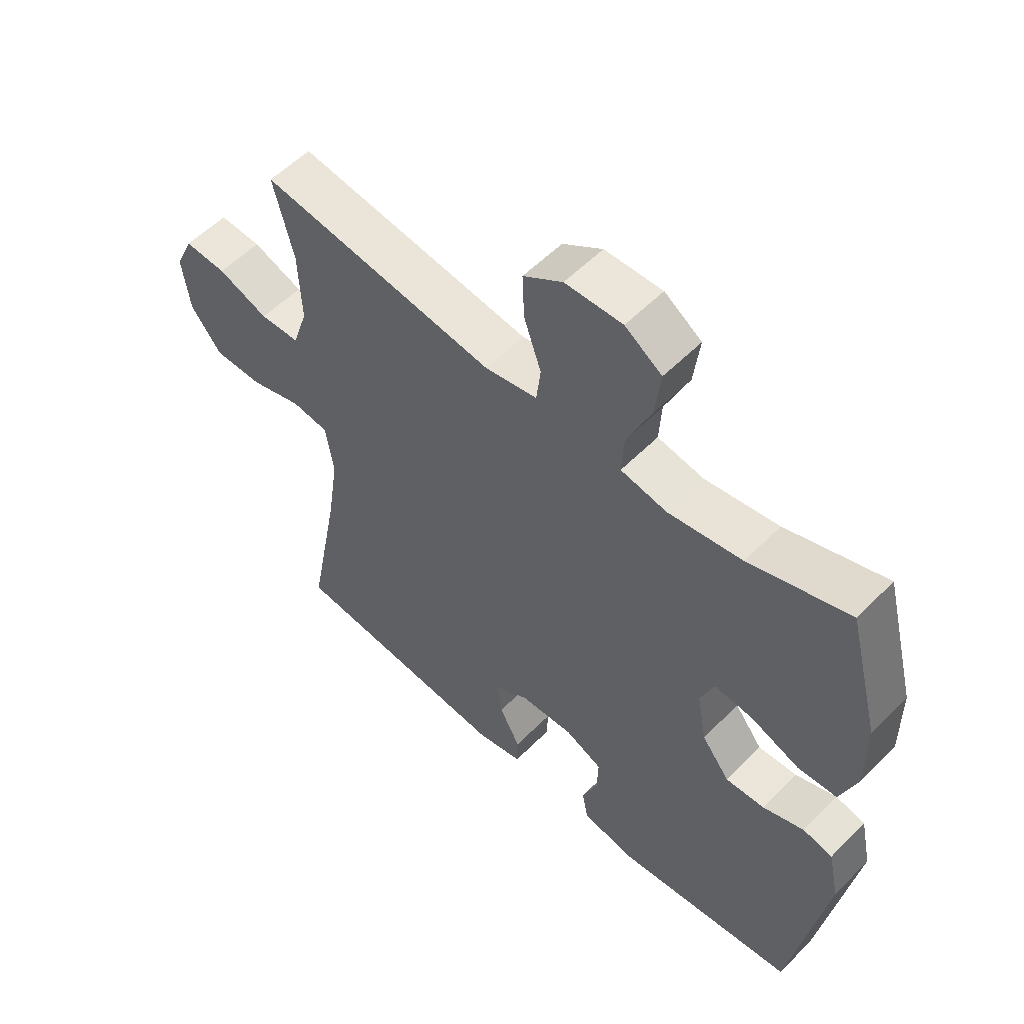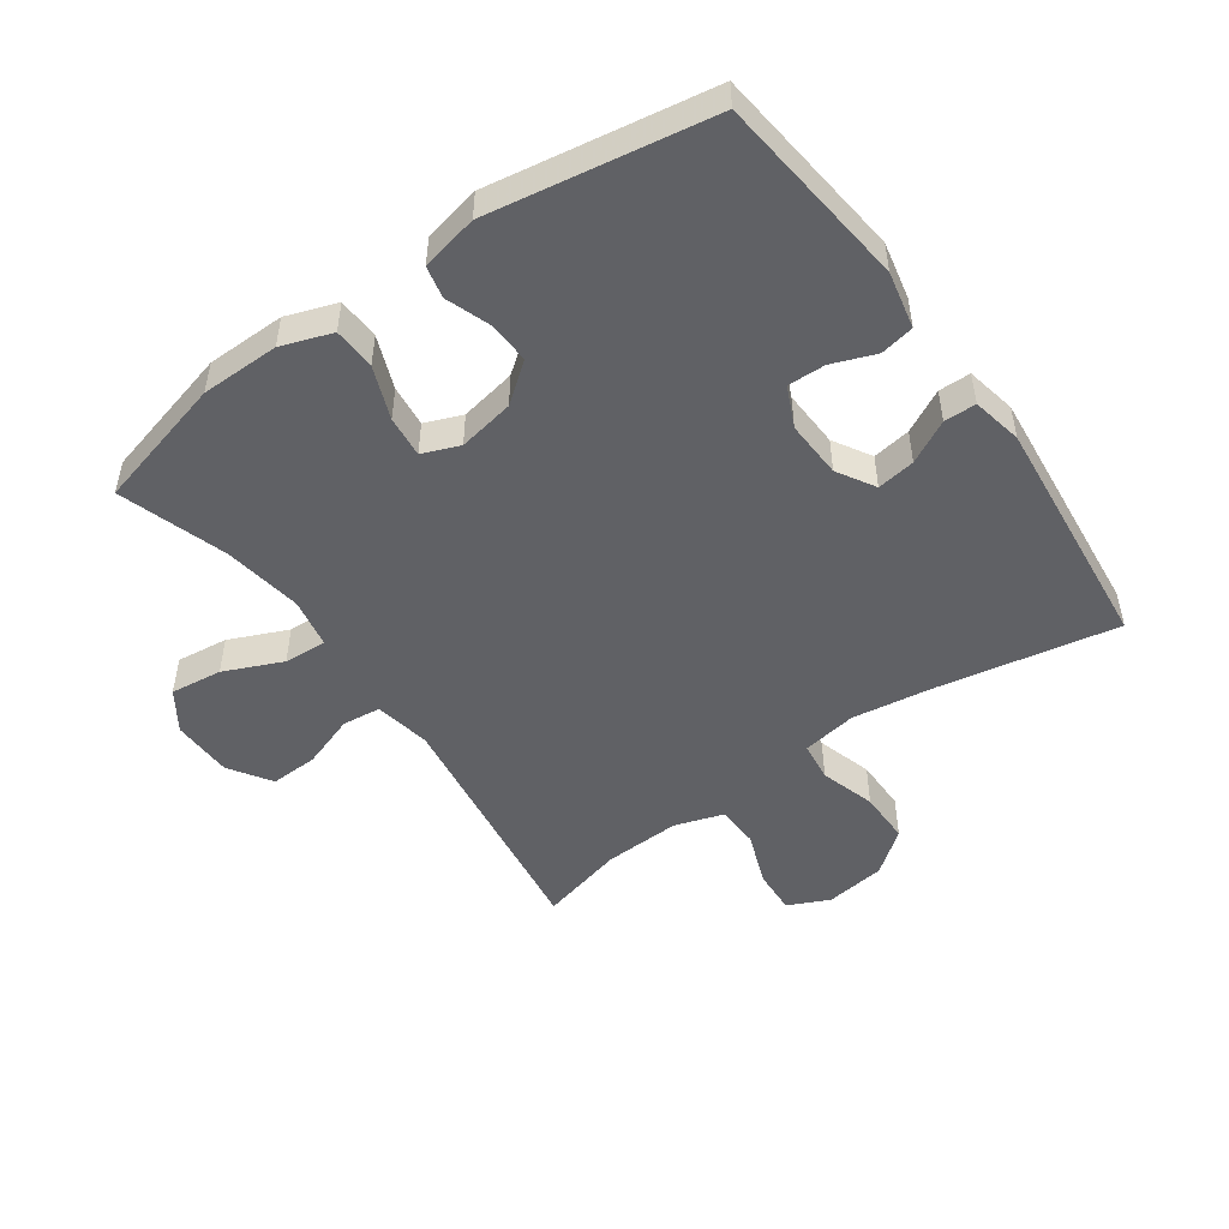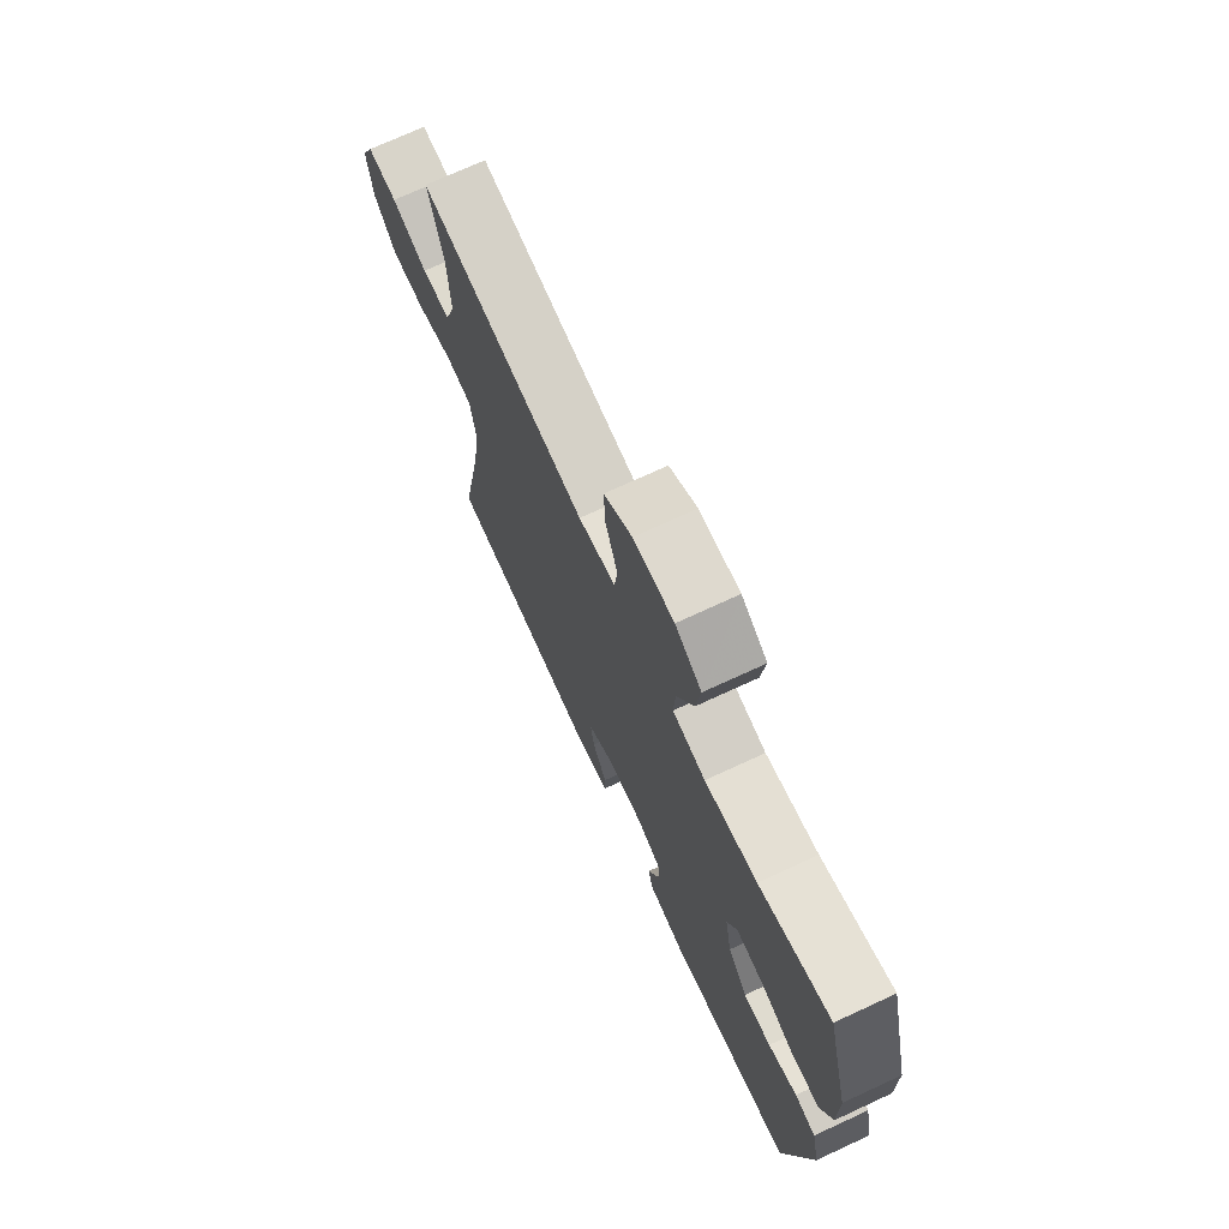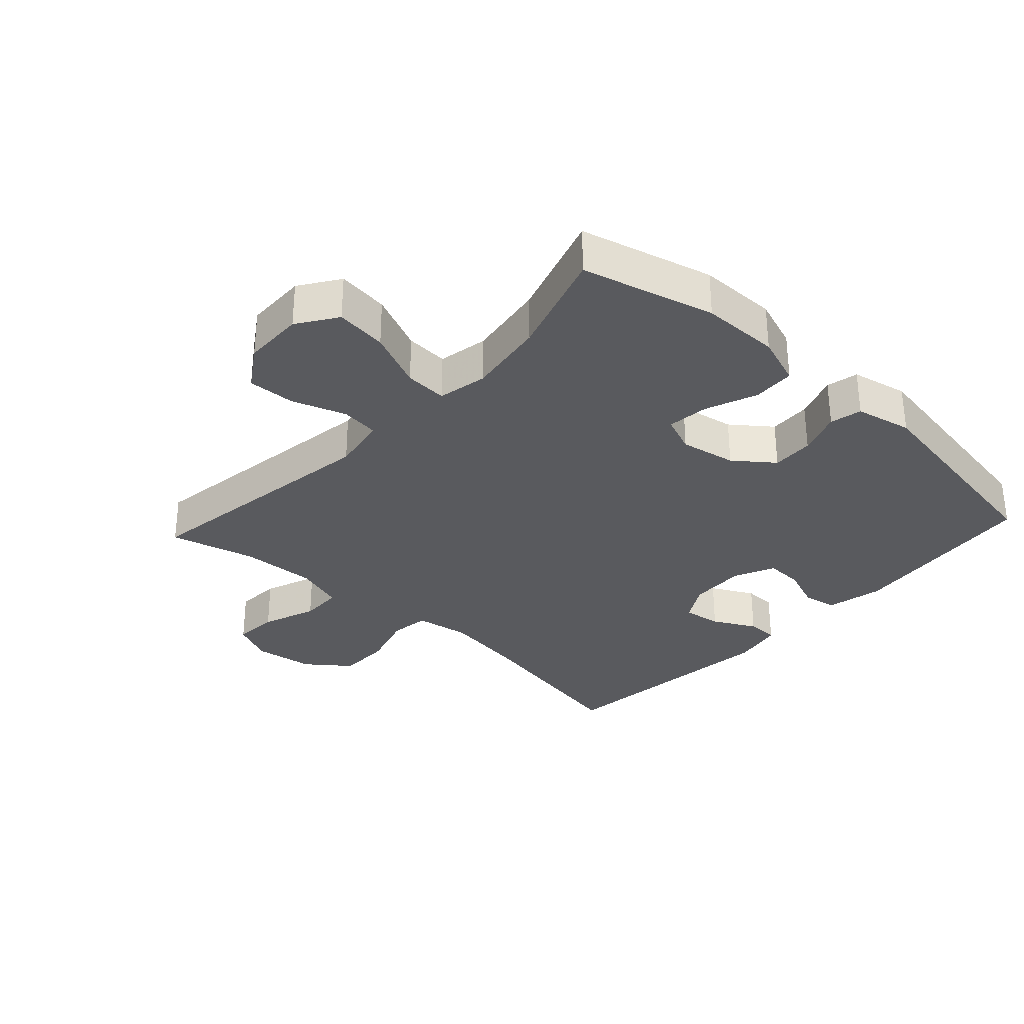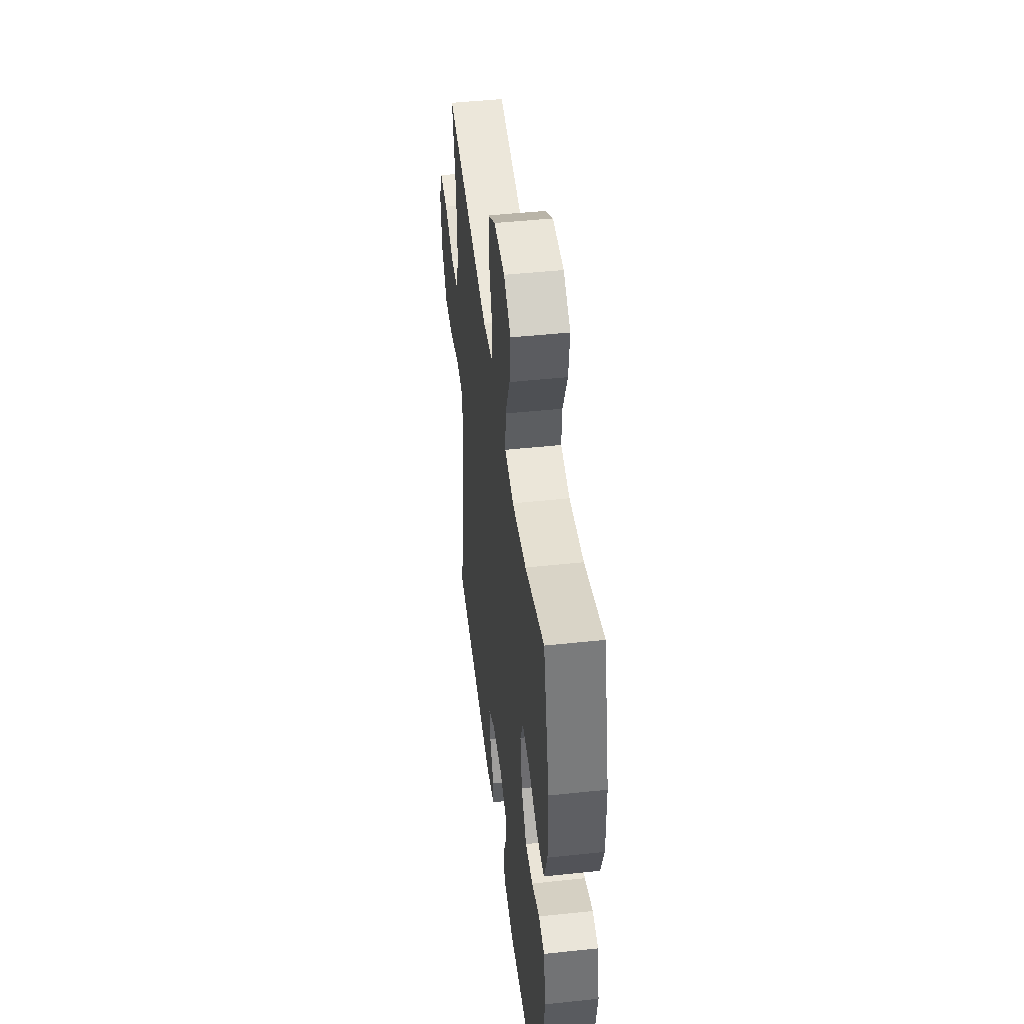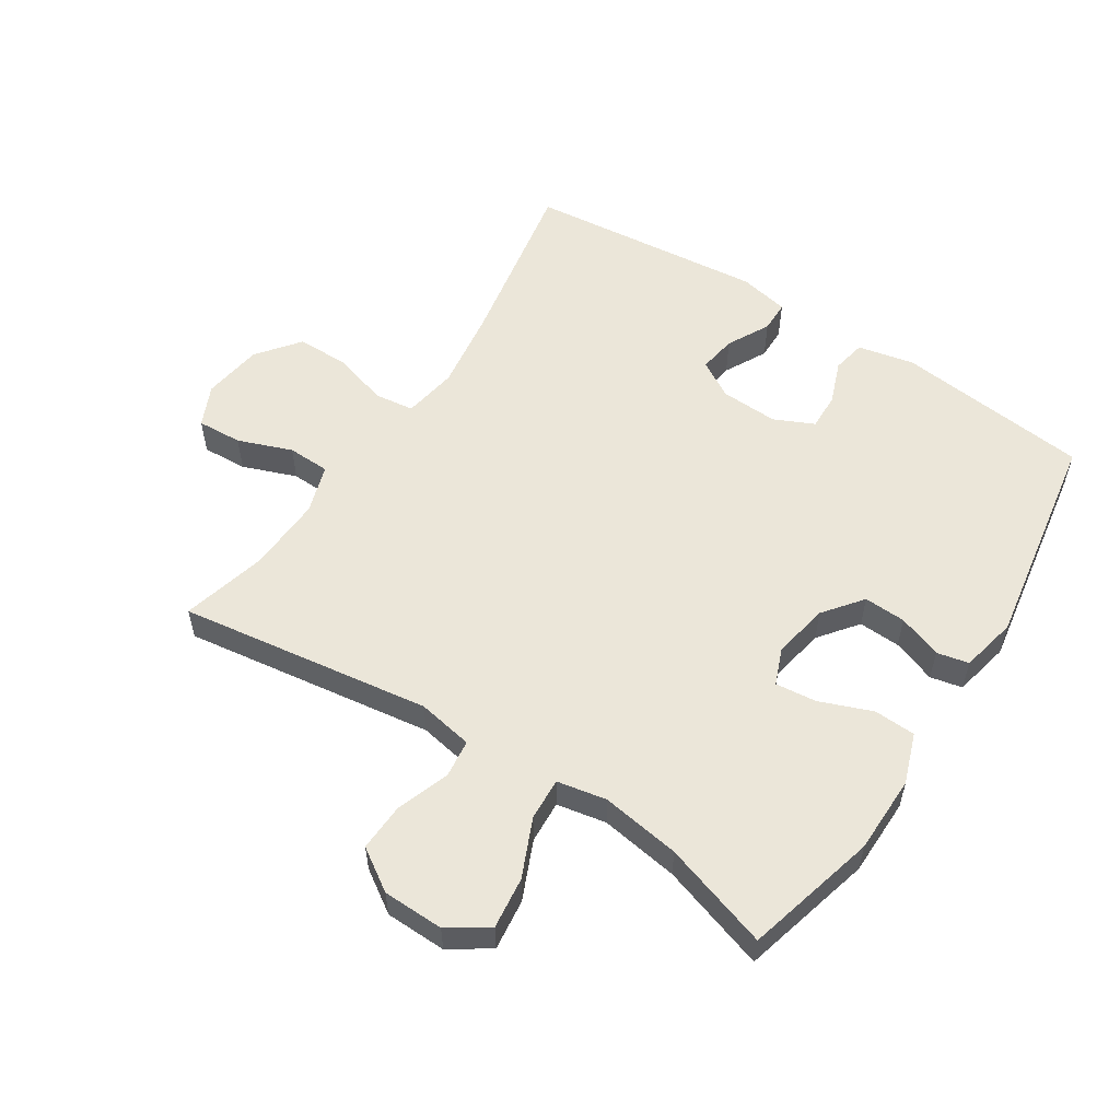
<metadata>
{"format":"obj","ext":"obj","renderer":"f3d","projection":"perspective","resolution":1024,"background":"white","views":[{"elev":55.4,"azim":43.5,"up":"+Z"},{"elev":-49.6,"azim":125.4,"up":"+Y"},{"elev":72.5,"azim":65.2,"up":"+Z"},{"elev":-31.4,"azim":47.4,"up":"+Y"},{"elev":46.7,"azim":83.1,"up":"+Z"},{"elev":55.4,"azim":33.0,"up":"+Y"}]}
</metadata>
<code>
v -0.5 0.07 0.5
v -0.103 0.07 0.443
v -0.015 0.07 0.459
v -0.008 0.07 0.519
v -0.037 0.07 0.603
v -0.04 0.07 0.678
v 0.026 0.07 0.721
v 0.122 0.07 0.723
v 0.184 0.07 0.681
v 0.174 0.07 0.6
v 0.134 0.07 0.509
v 0.13 0.07 0.442
v 0.208 0.07 0.427
v 0.332 0.07 0.446
v 0.5 0.07 0.5
v 0.554 0.07 0.292
v 0.555 0.07 0.169
v 0.527 0.07 0.09
v 0.461 0.07 0.087
v 0.379 0.07 0.119
v 0.314 0.07 0.126
v 0.291 0.07 0.068
v 0.307 0.07 -0.02
v 0.354 0.07 -0.081
v 0.42 0.07 -0.078
v 0.489 0.07 -0.053
v 0.539 0.07 -0.064
v 0.558 0.07 -0.153
v 0.5 0.07 -0.5
v 0.194 0.07 -0.534
v 0.105 0.07 -0.515
v 0.095 0.07 -0.462
v 0.121 0.07 -0.394
v 0.123 0.07 -0.335
v 0.06 0.07 -0.306
v -0.03 0.07 -0.31
v -0.089 0.07 -0.345
v -0.08 0.07 -0.405
v -0.045 0.07 -0.472
v -0.046 0.07 -0.522
v -0.125 0.07 -0.538
v -0.5 0.07 -0.5
v -0.447 0.07 -0.22
v -0.428 0.07 -0.092
v -0.442 0.07 -0.006
v -0.504 0.07 0.002
v -0.591 0.07 -0.024
v -0.674 0.07 -0.024
v -0.726 0.07 0.043
v -0.739 0.07 0.138
v -0.709 0.07 0.203
v -0.638 0.07 0.199
v -0.553 0.07 0.167
v -0.486 0.07 0.169
v -0.461 0.07 0.246
v -0.466 0.07 0.366
v -0.5 0 0.5
v -0.103 0 0.443
v -0.015 0 0.459
v -0.008 0 0.519
v -0.037 0 0.603
v -0.04 0 0.678
v 0.026 0 0.721
v 0.122 0 0.723
v 0.184 0 0.681
v 0.174 0 0.6
v 0.134 0 0.509
v 0.13 0 0.442
v 0.208 0 0.427
v 0.332 0 0.446
v 0.5 0 0.5
v 0.554 0 0.292
v 0.555 0 0.169
v 0.527 0 0.09
v 0.461 0 0.087
v 0.379 0 0.119
v 0.314 0 0.126
v 0.291 0 0.068
v 0.307 0 -0.02
v 0.354 0 -0.081
v 0.42 0 -0.078
v 0.489 0 -0.053
v 0.539 0 -0.064
v 0.558 0 -0.153
v 0.5 0 -0.5
v 0.194 0 -0.534
v 0.105 0 -0.515
v 0.095 0 -0.462
v 0.121 0 -0.394
v 0.123 0 -0.335
v 0.06 0 -0.306
v -0.03 0 -0.31
v -0.089 0 -0.345
v -0.08 0 -0.405
v -0.045 0 -0.472
v -0.046 0 -0.522
v -0.125 0 -0.538
v -0.5 0 -0.5
v -0.447 0 -0.22
v -0.428 0 -0.092
v -0.442 0 -0.006
v -0.504 0 0.002
v -0.591 0 -0.024
v -0.674 0 -0.024
v -0.726 0 0.043
v -0.739 0 0.138
v -0.709 0 0.203
v -0.638 0 0.199
v -0.553 0 0.167
v -0.486 0 0.169
v -0.461 0 0.246
v -0.466 0 0.366
f 51 52 53
f 50 51 53
f 49 50 53
f 48 49 53
f 47 48 53
f 46 47 53
f 45 46 53 54
f 41 42 43
f 40 41 43
f 39 40 43
f 38 39 43
f 37 38 43 44
f 36 37 44 45
f 31 32 33
f 30 31 33
f 29 30 33
f 28 29 33
f 27 28 33
f 26 27 33
f 25 26 33
f 24 25 33 34
f 23 24 34 35
f 18 19 20
f 17 18 20
f 16 17 20
f 15 16 20
f 14 15 20
f 13 14 20 21
f 12 13 21 22
f 9 10 11
f 8 9 11
f 7 8 11
f 6 7 11
f 5 6 11
f 4 5 11
f 3 4 11 12
f 45 54 55
f 36 45 55
f 35 36 55
f 23 35 55
f 22 23 55
f 12 22 55
f 3 12 55
f 2 3 55
f 2 55 56
f 1 2 56
f 109 108 107
f 109 107 106
f 109 106 105
f 109 105 104
f 109 104 103
f 109 103 102
f 110 109 102 101
f 99 98 97
f 99 97 96
f 99 96 95
f 99 95 94
f 100 99 94 93
f 101 100 93 92
f 89 88 87
f 89 87 86
f 89 86 85
f 89 85 84
f 89 84 83
f 89 83 82
f 89 82 81
f 90 89 81 80
f 91 90 80 79
f 76 75 74
f 76 74 73
f 76 73 72
f 76 72 71
f 76 71 70
f 77 76 70 69
f 78 77 69 68
f 67 66 65
f 67 65 64
f 67 64 63
f 67 63 62
f 67 62 61
f 67 61 60
f 68 67 60 59
f 111 110 101
f 111 101 92
f 111 92 91
f 111 91 79
f 111 79 78
f 111 78 68
f 111 68 59
f 111 59 58
f 112 111 58
f 112 58 57
f 1 57 58 2
f 2 58 59 3
f 3 59 60 4
f 4 60 61 5
f 5 61 62 6
f 6 62 63 7
f 7 63 64 8
f 8 64 65 9
f 9 65 66 10
f 10 66 67 11
f 11 67 68 12
f 12 68 69 13
f 13 69 70 14
f 14 70 71 15
f 15 71 72 16
f 16 72 73 17
f 17 73 74 18
f 18 74 75 19
f 19 75 76 20
f 20 76 77 21
f 21 77 78 22
f 22 78 79 23
f 23 79 80 24
f 24 80 81 25
f 25 81 82 26
f 26 82 83 27
f 27 83 84 28
f 28 84 85 29
f 29 85 86 30
f 30 86 87 31
f 31 87 88 32
f 32 88 89 33
f 33 89 90 34
f 34 90 91 35
f 35 91 92 36
f 36 92 93 37
f 37 93 94 38
f 38 94 95 39
f 39 95 96 40
f 40 96 97 41
f 41 97 98 42
f 42 98 99 43
f 43 99 100 44
f 44 100 101 45
f 45 101 102 46
f 46 102 103 47
f 47 103 104 48
f 48 104 105 49
f 49 105 106 50
f 50 106 107 51
f 51 107 108 52
f 52 108 109 53
f 53 109 110 54
f 54 110 111 55
f 55 111 112 56
f 56 112 57 1

</code>
